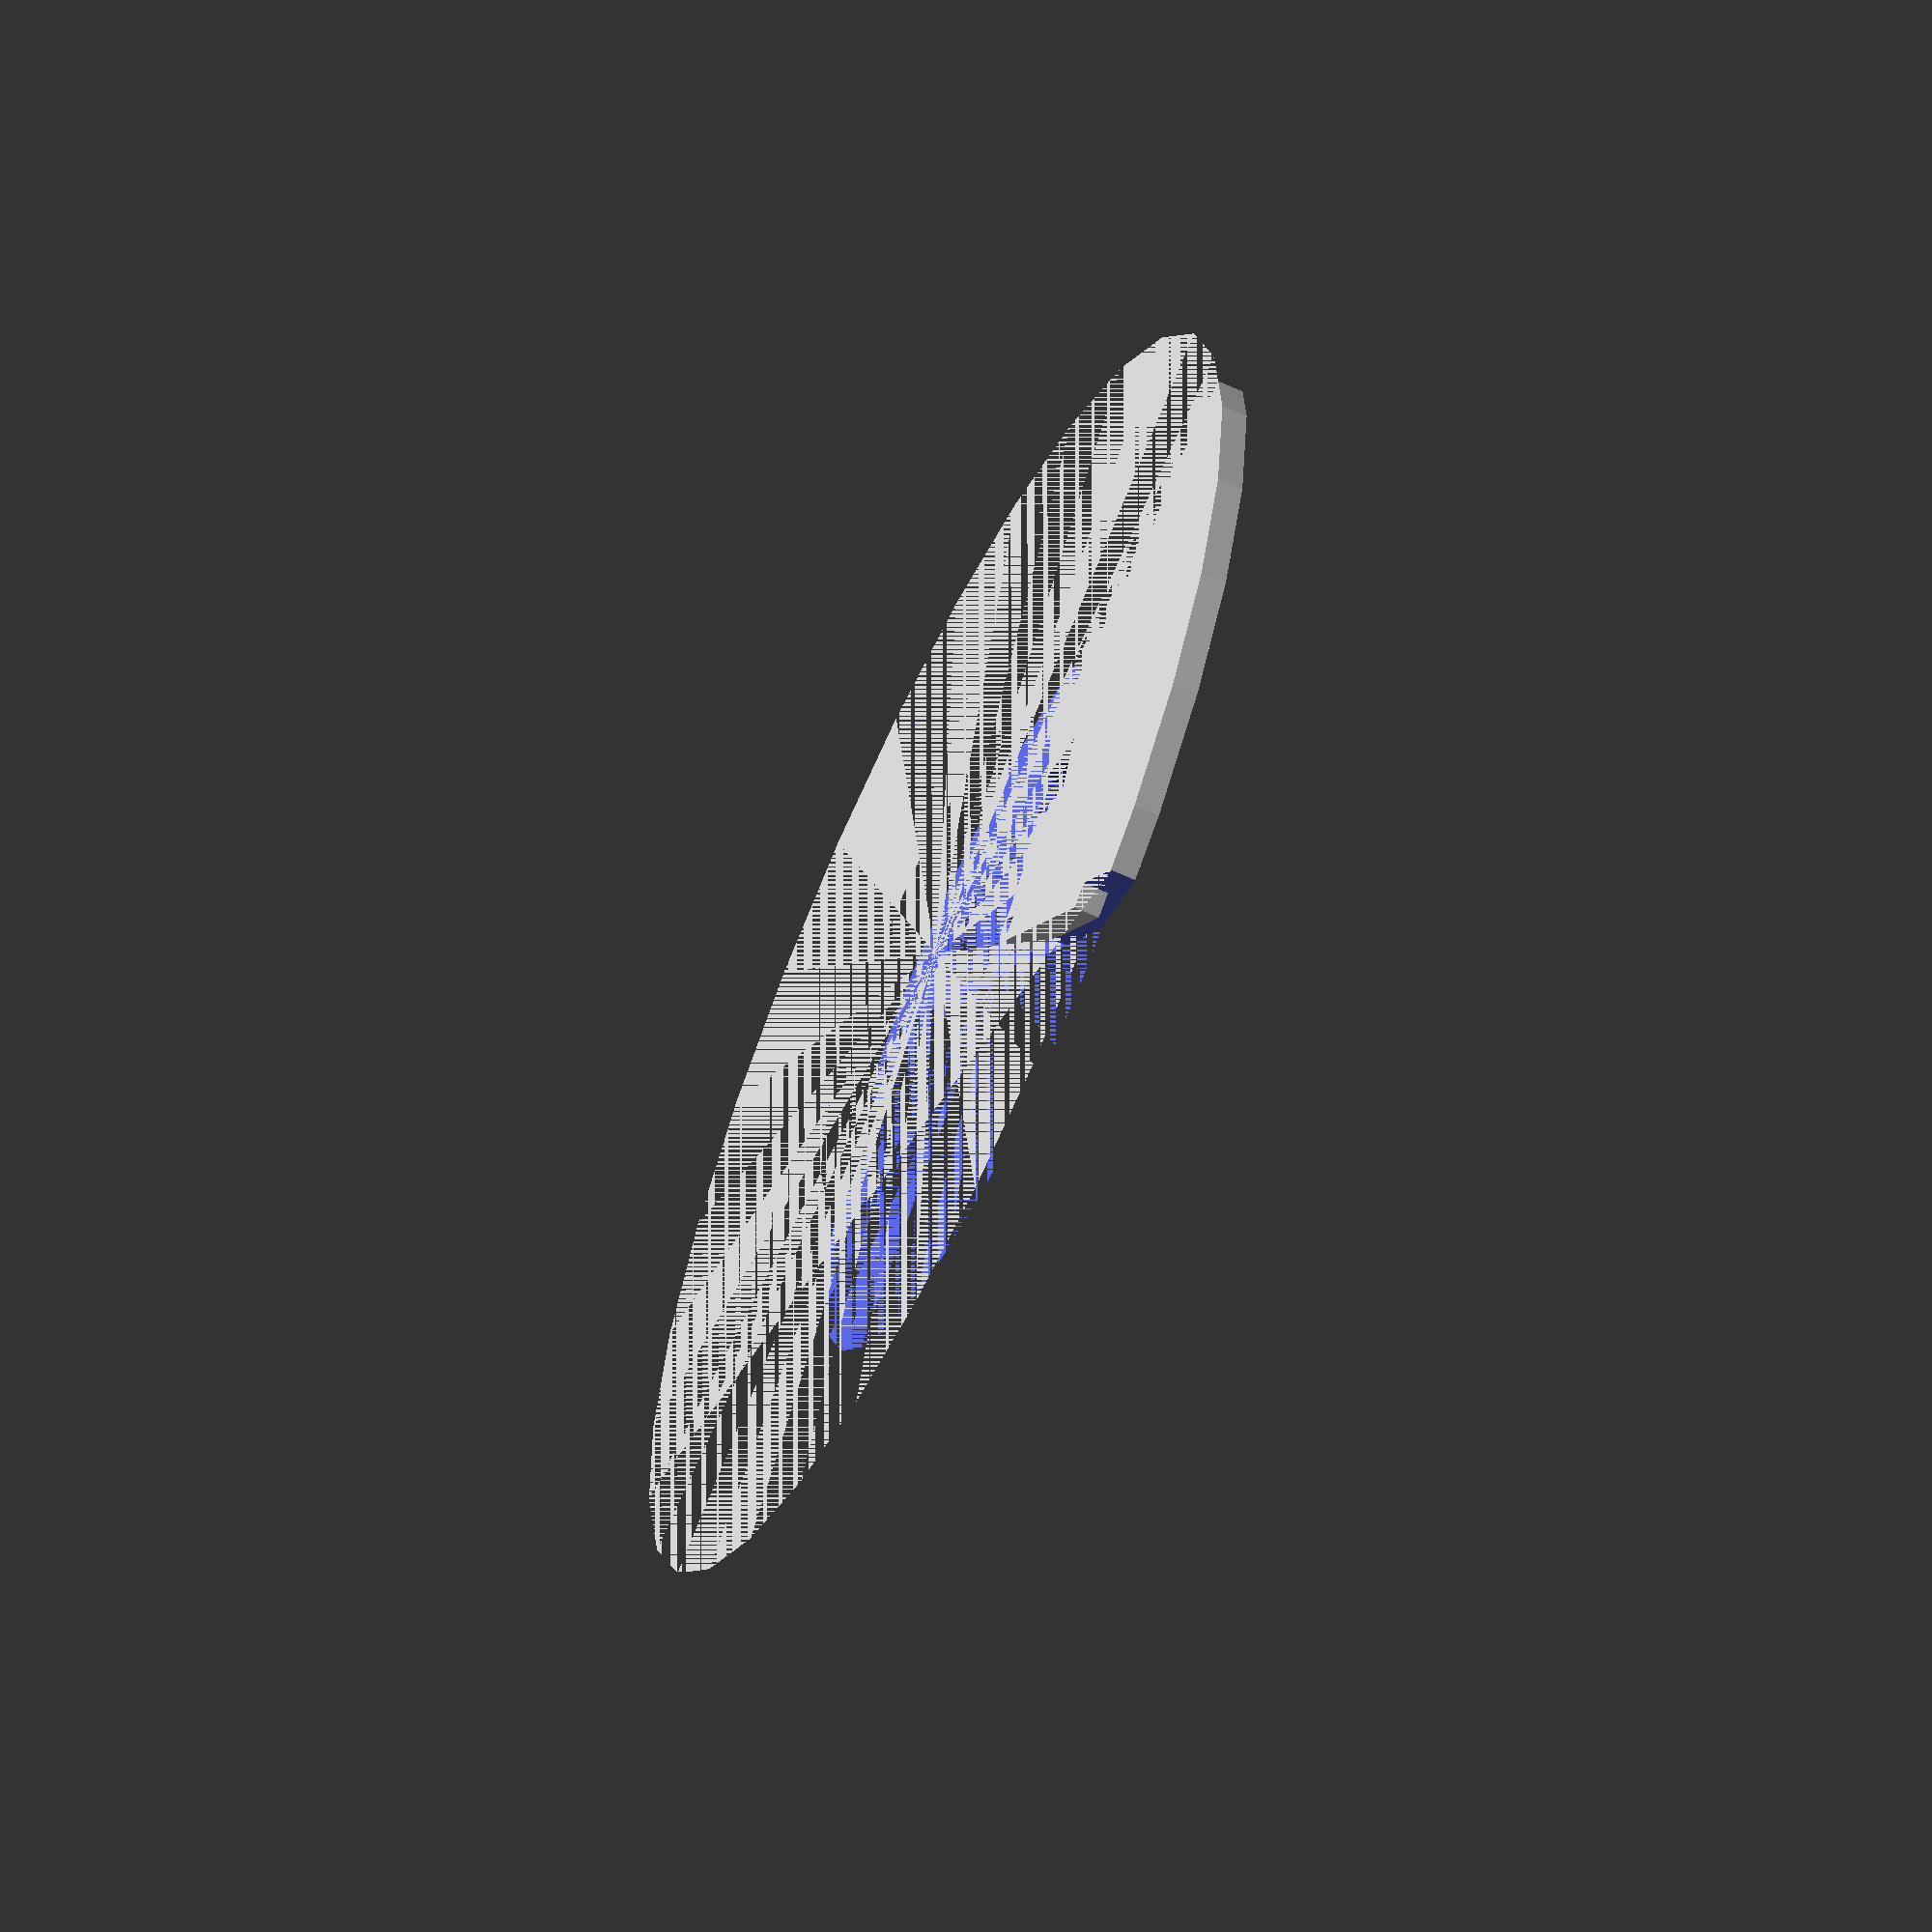
<openscad>
// A bird table roof extension in 6 parts
// copyright SJ Hindmarch 2015
// Effort  #1: Getting correct shape
// To do: Get correct dimensions from life
// To do: Sort out interference fit between male and female lug
// Idea: Make the fixing an in and out part for more stability

// The main ring
module ring(){
	difference(){
		union(){
			translate([0,0,2]){
				cylinder(h=3,r1=50,r2=30);
			}
			cylinder(h=2,r=50);
		}
		cylinder(h=5,r=20);
	}
}

// A big slab for removing large portions of the object
module slab(){
	translate([-50,-50,0])cube([50,100,5]);
}

// A tab for connecting pieces
module lug(){
	translate([22,-2,0])cube([20,4,2]);
}

difference(){
	ring();                // The main ring
	// Remove all but a 60 deg sector
	rotate([0,0,60])slab();
	rotate([0,0,-60])slab();
	// Remove space for the notch on the existing roof
	translate([0,-2.5,0])cube([25,5,5]);
	rotate([0,0,-30])lug(); // Space for fixing lug
}

rotate([0,0,30])lug(); // A fixing lug

</openscad>
<views>
elev=242.3 azim=337.9 roll=295.3 proj=o view=wireframe
</views>
